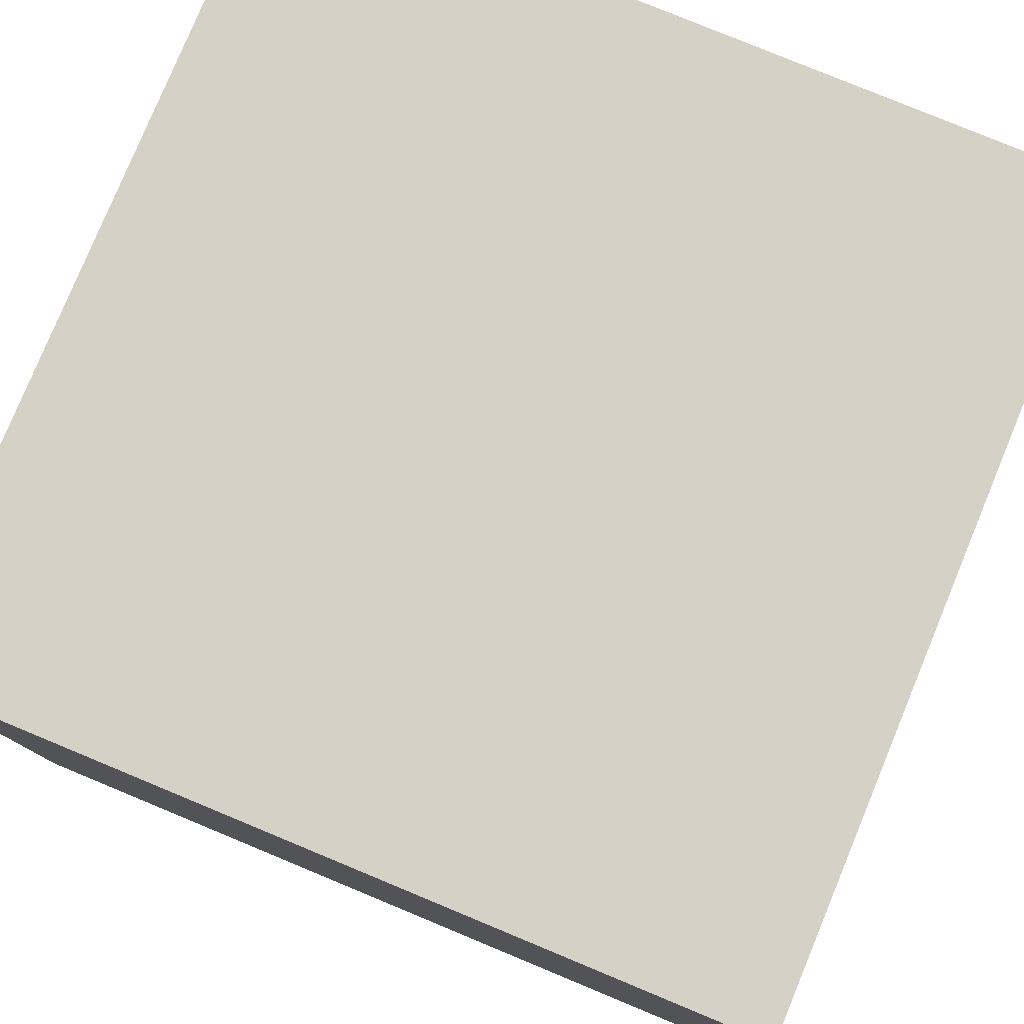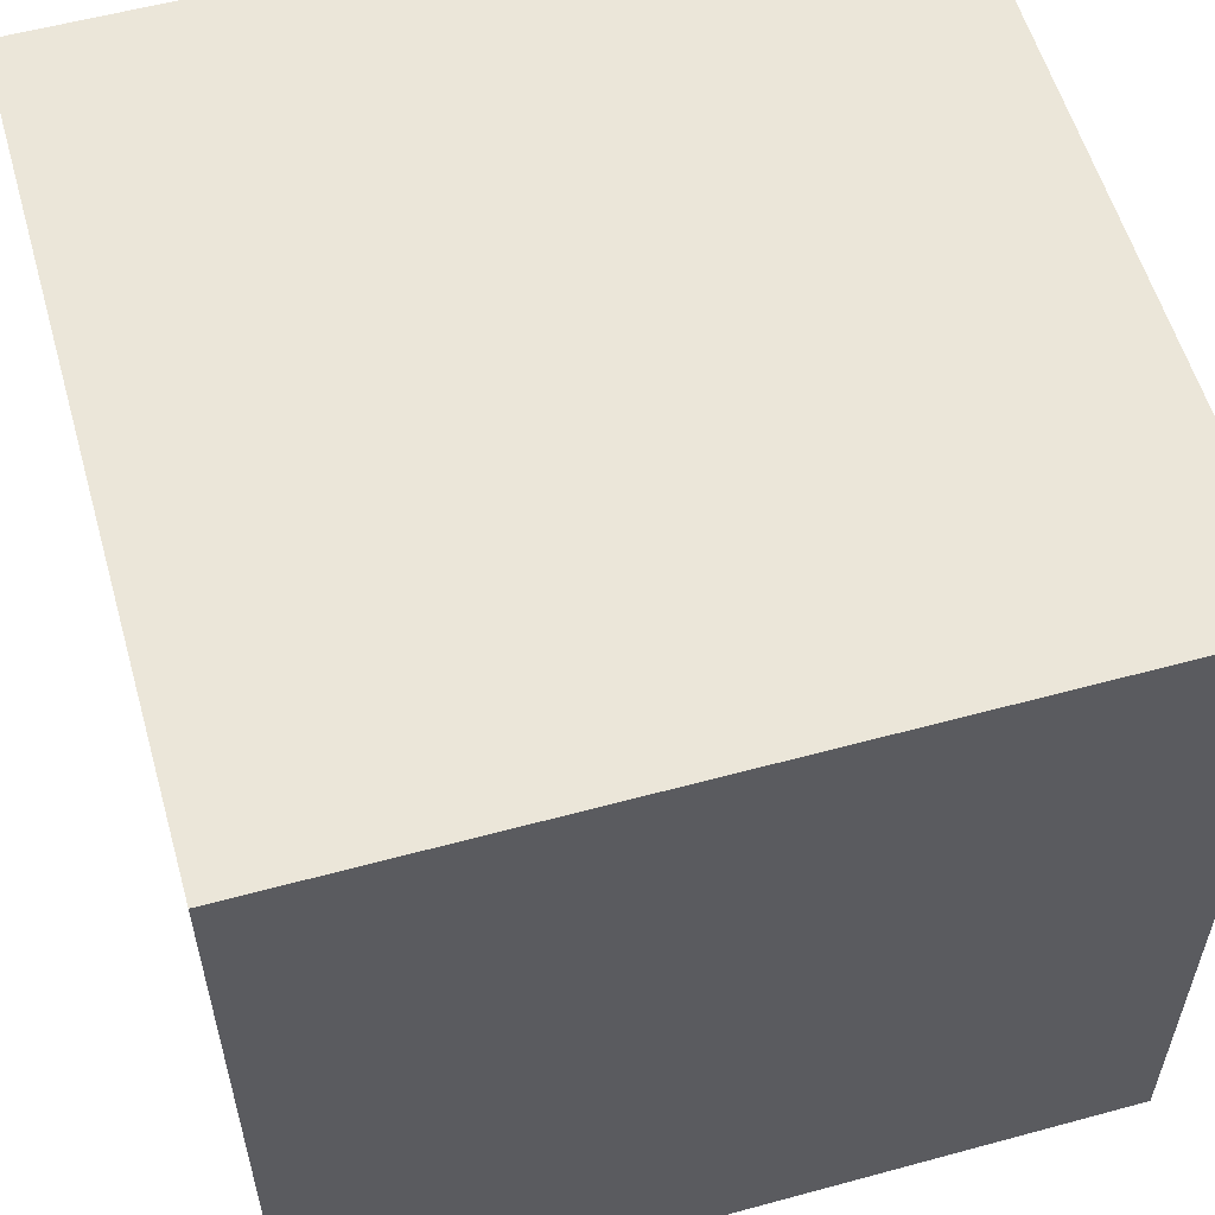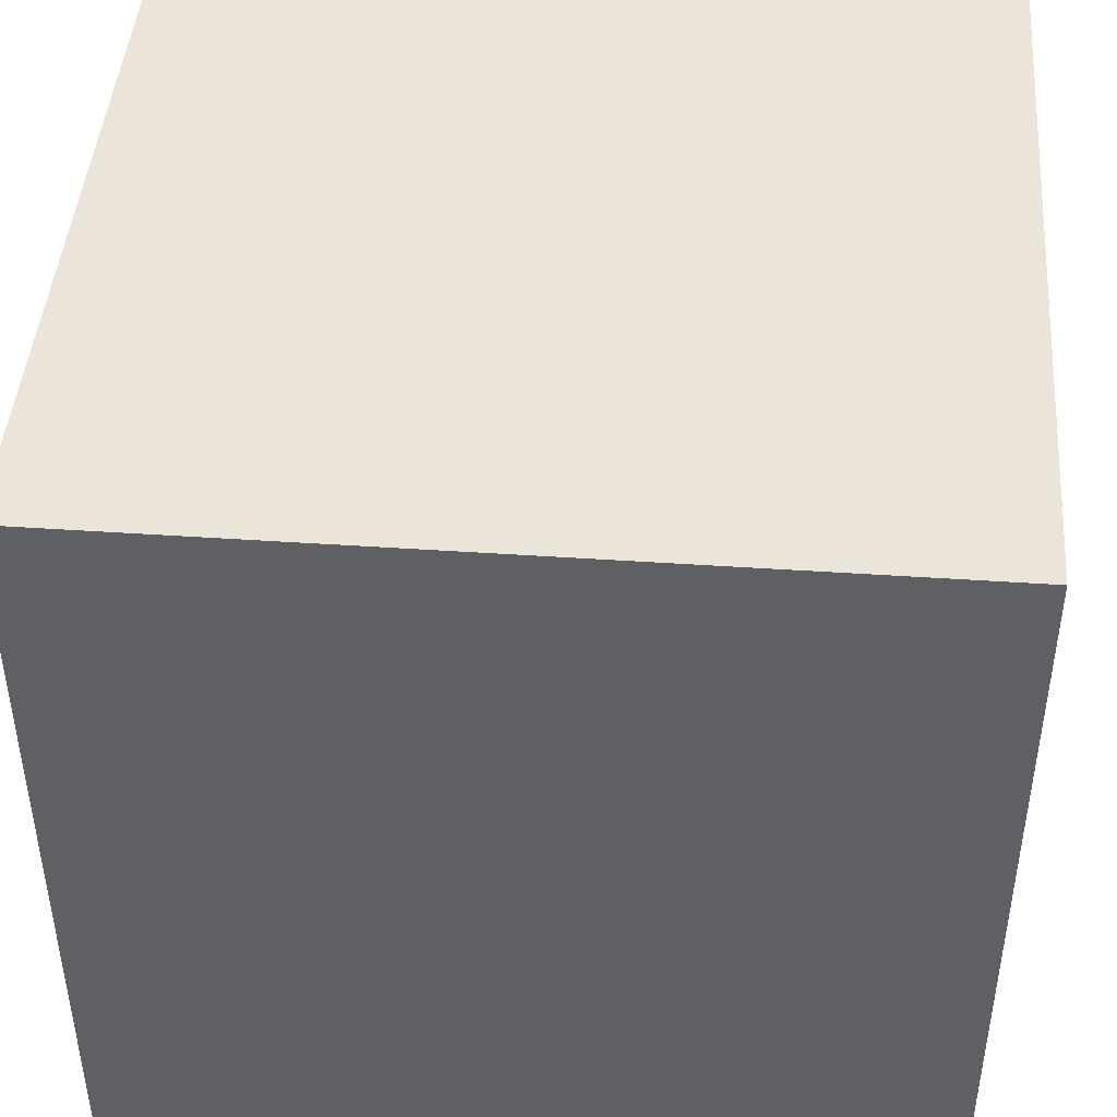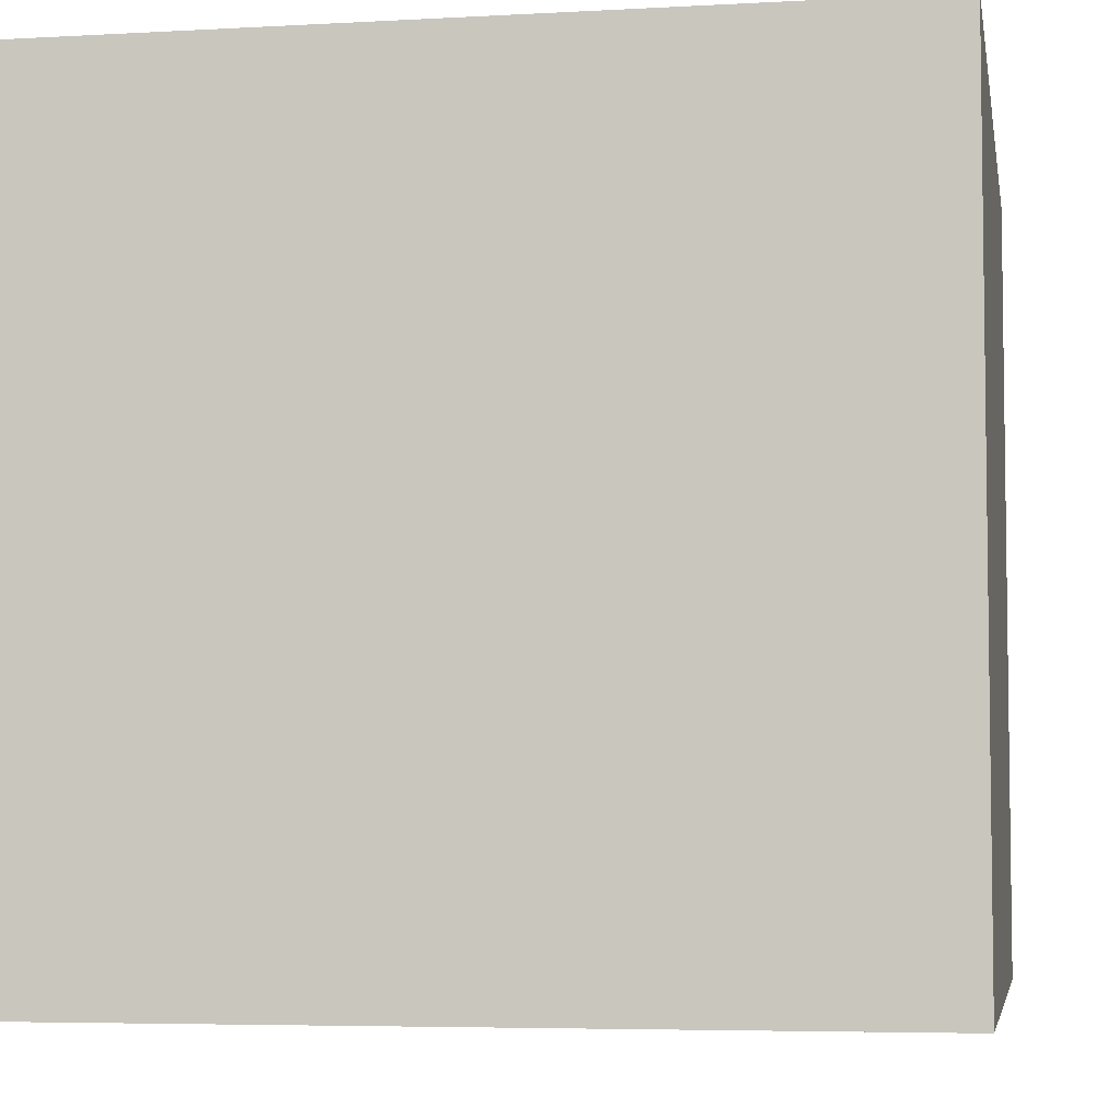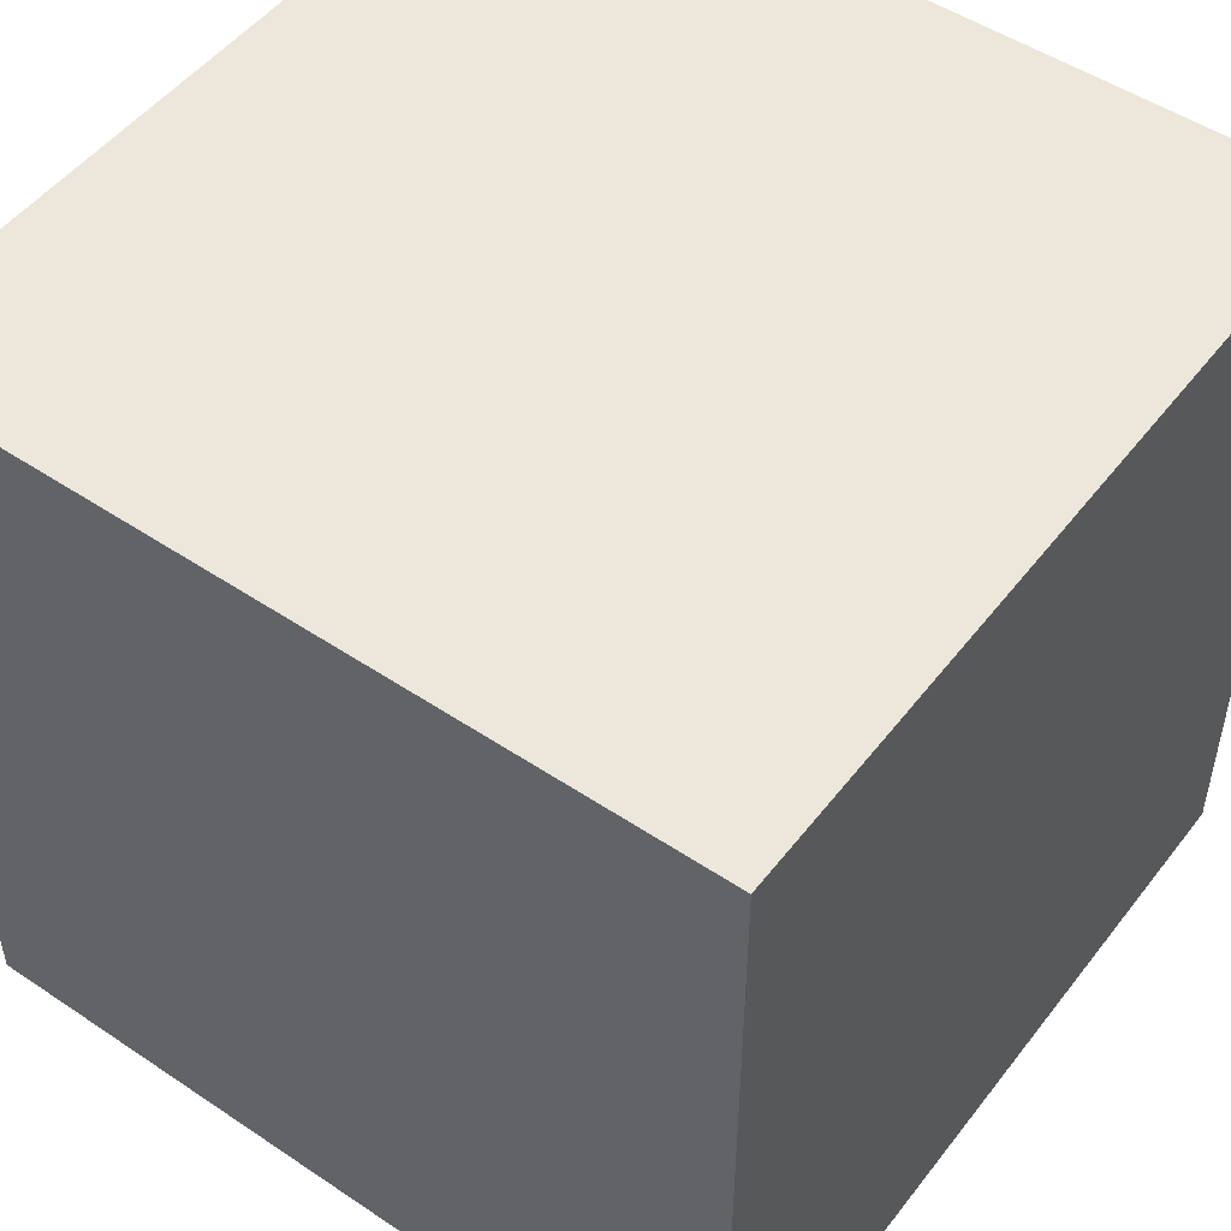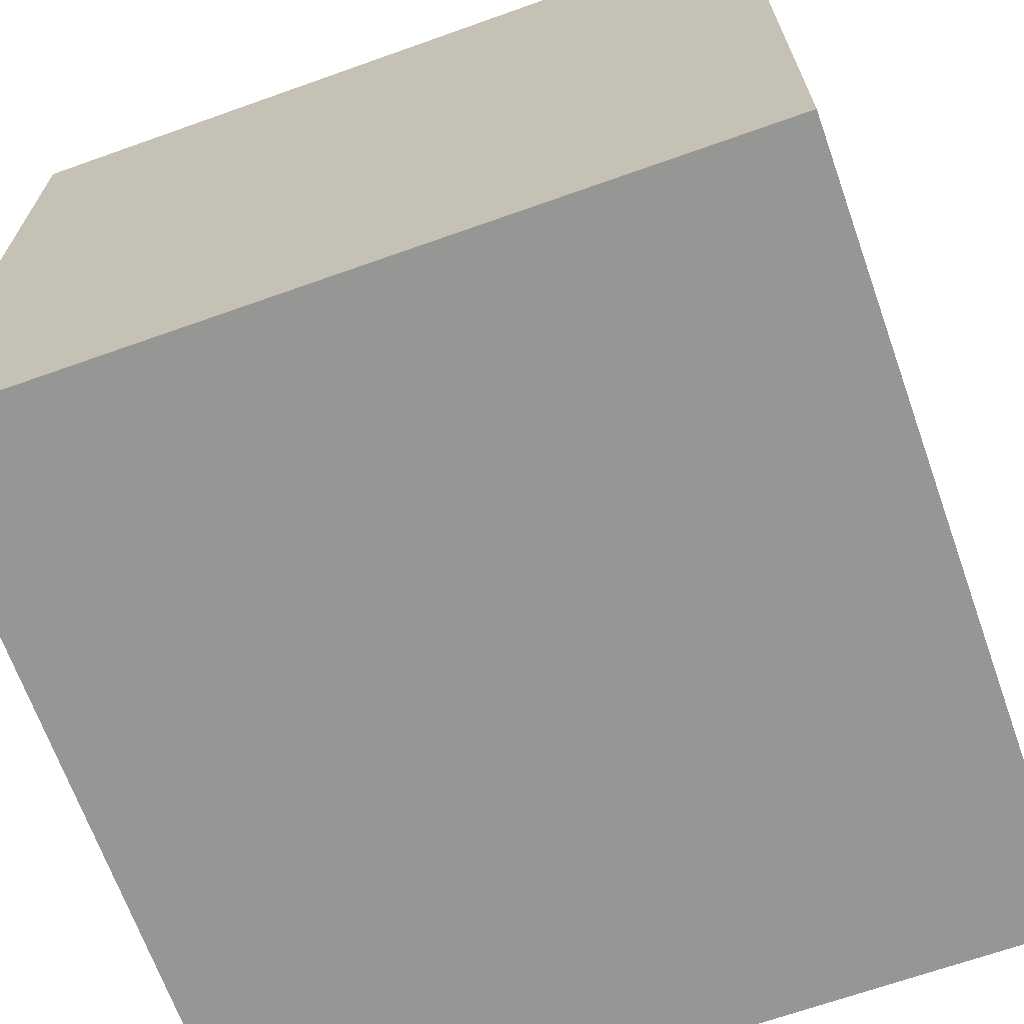
<metadata>
{"format":"obj","ext":"obj","renderer":"f3d","projection":"perspective","resolution":1024,"background":"white","views":[{"elev":79.3,"azim":112.5,"up":"+Y"},{"elev":57.2,"azim":-15.8,"up":"+Z"},{"elev":44.8,"azim":-85.5,"up":"+Z"},{"elev":-5.3,"azim":99.8,"up":"+Z"},{"elev":50.4,"azim":126.3,"up":"+Y"},{"elev":-67.7,"azim":-70.4,"up":"+Y"}]}
</metadata>
<code>
v 1 1 1
v 0 1 1
v 0 0 1
v 1 0 1
v 1 1 1
v 0 0 1
v 1 0 0
v 1 1 0
v 1 1 1
v 1 0 0
v 1 1 1
v 1 0 1
v 1 1 1
v 1 1 0
v 0 1 0
v 0 1 1
v 1 1 1
v 0 1 0
v 0 0 0
v 0 1 0
v 1 1 0
v 0 0 0
v 1 1 0
v 1 0 0
v 0 1 1
v 0 1 0
v 0 0 0
v 0 0 1
v 0 1 1
v 0 0 0
v 0 0 0
v 1 0 0
v 1 0 1
v 0 0 0
v 1 0 1
v 0 0 1
f 1 2 3
f 4 5 6
f 7 8 9
f 10 11 12
f 13 14 15
f 16 17 18
f 19 20 21
f 22 23 24
f 25 26 27
f 28 29 30
f 31 32 33
f 34 35 36

</code>
